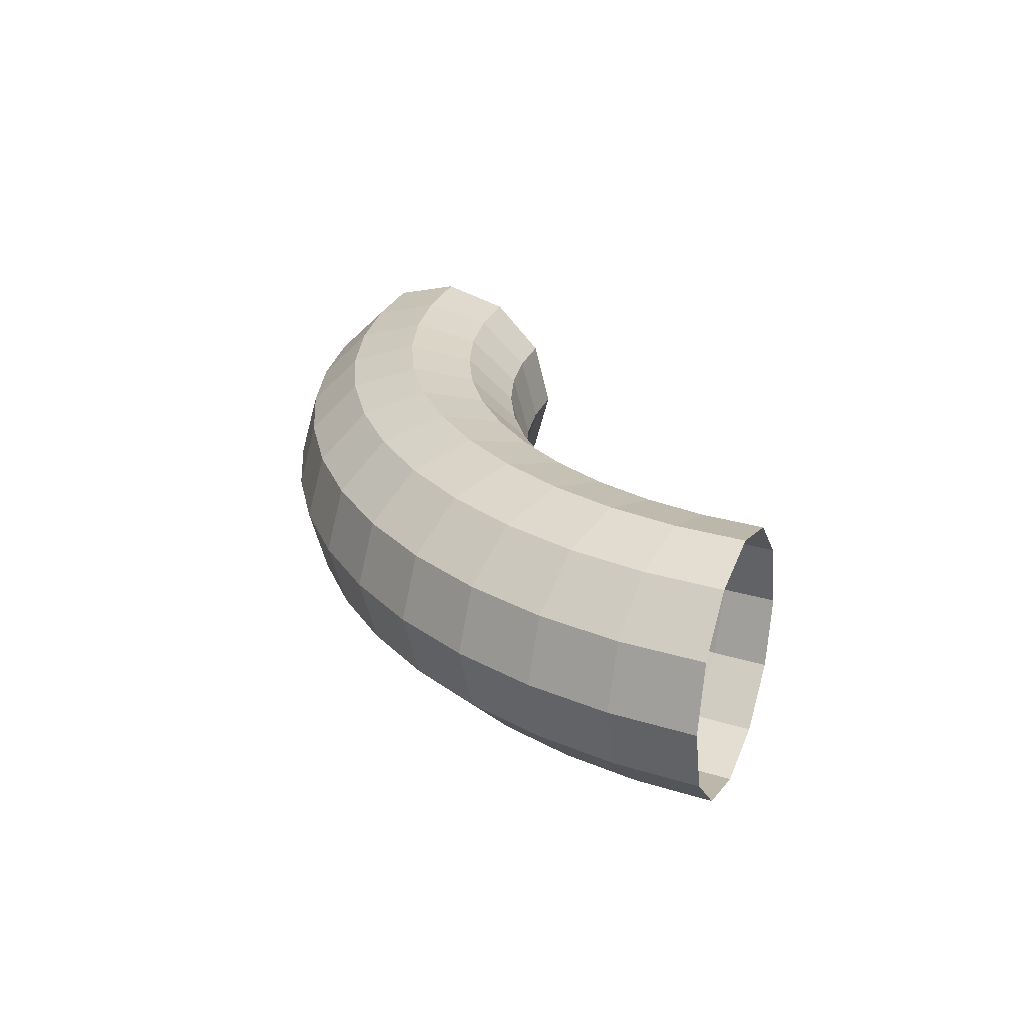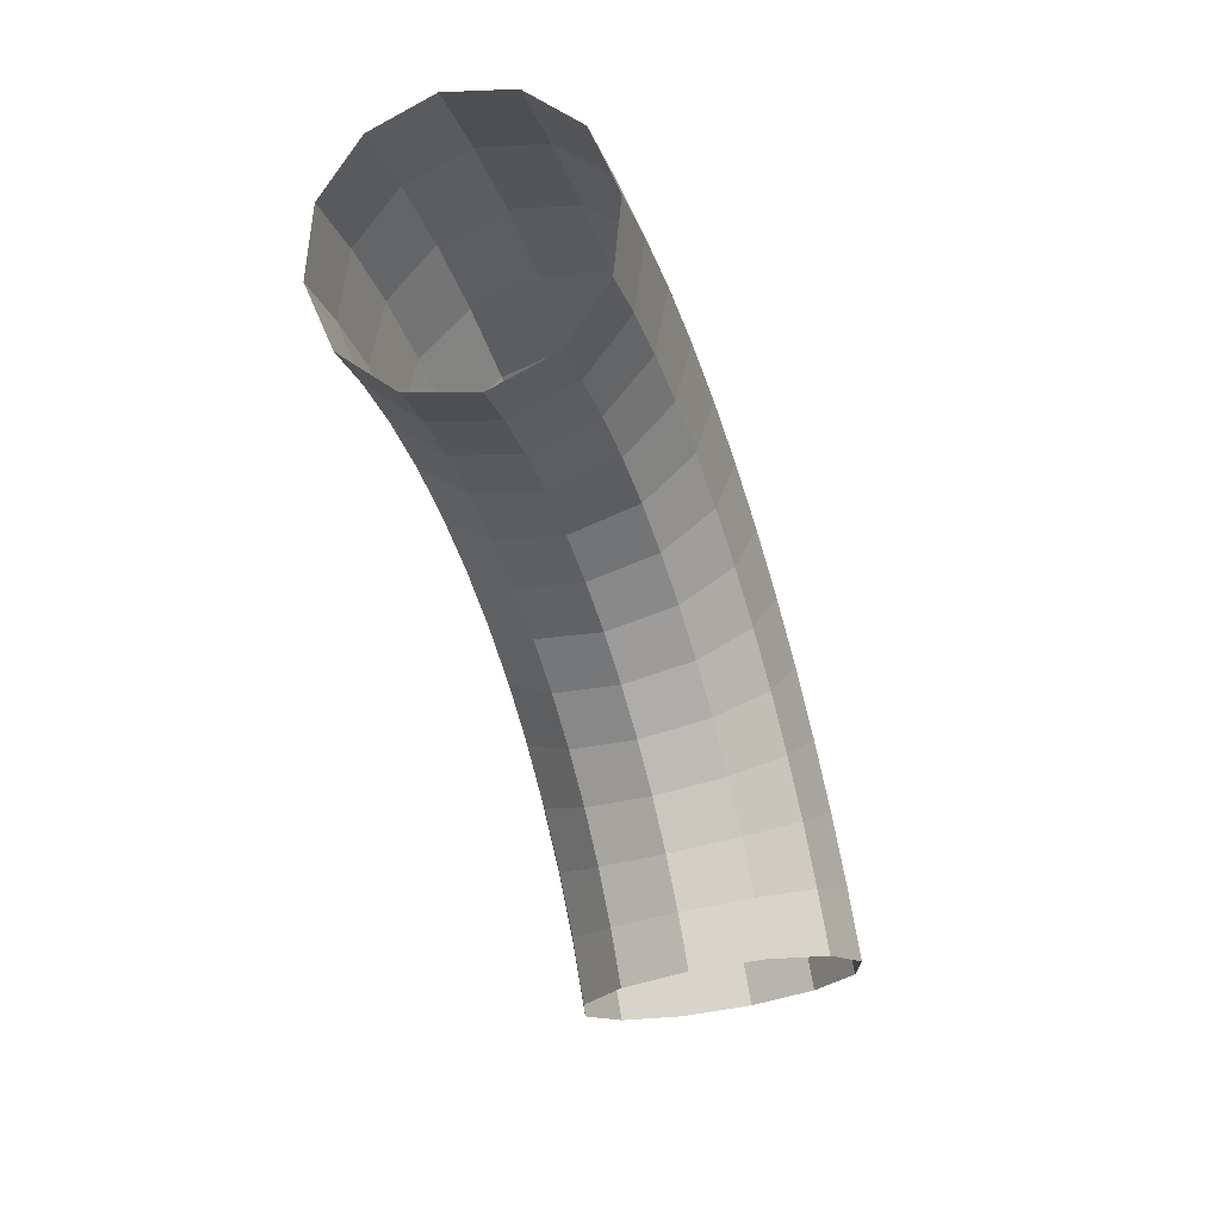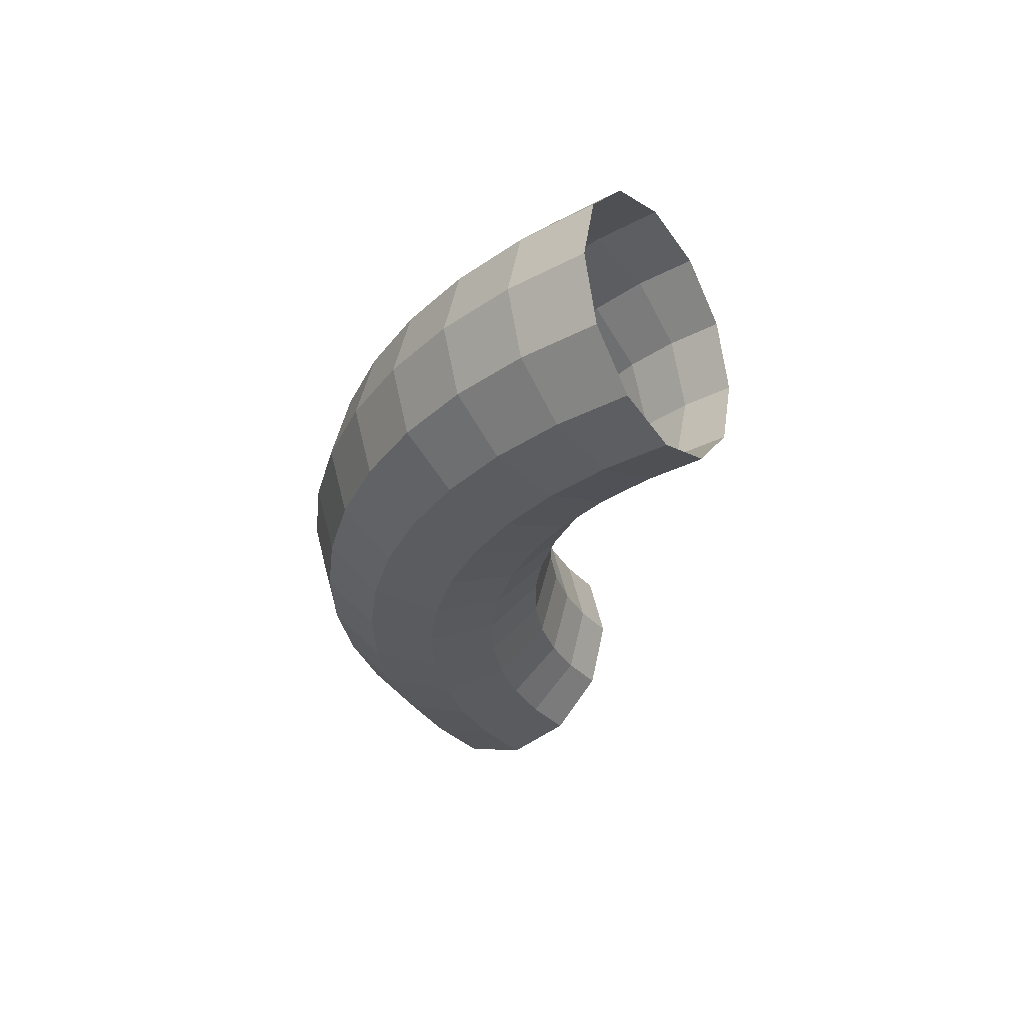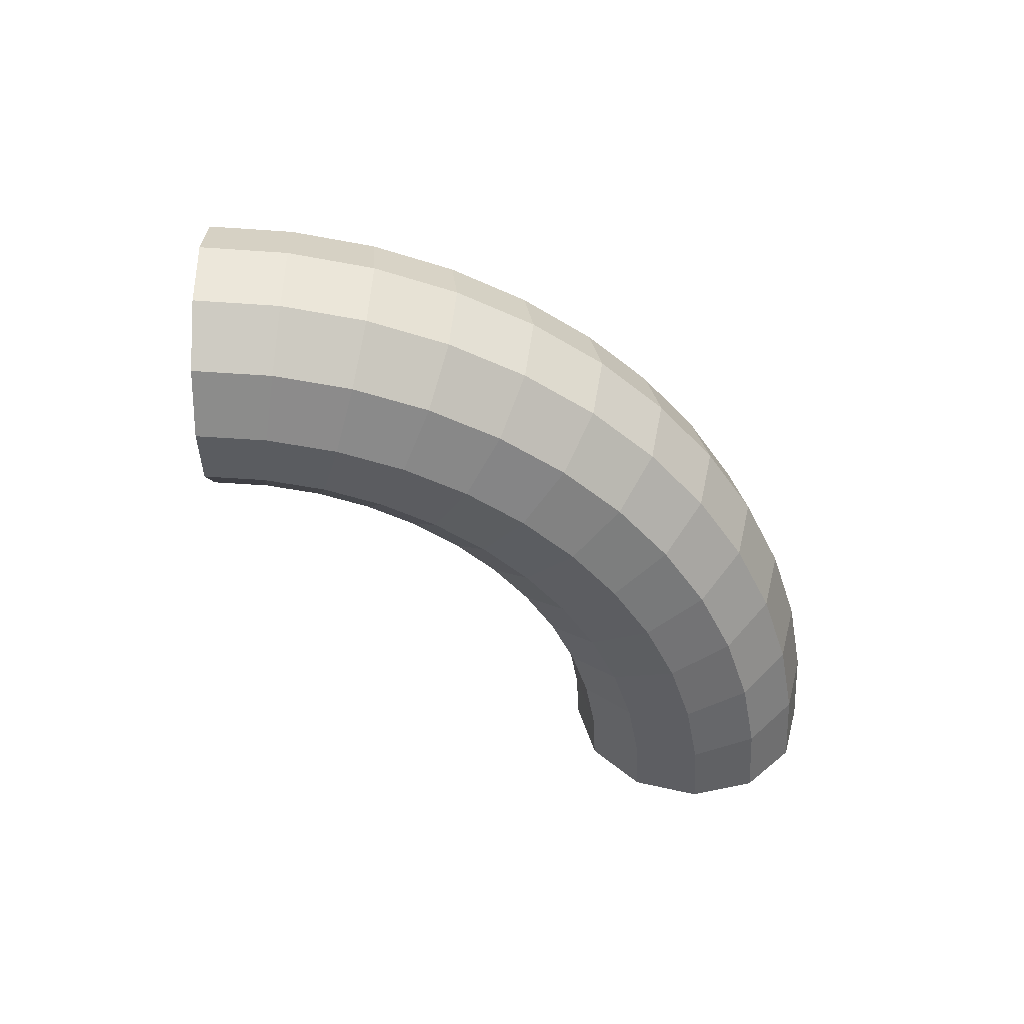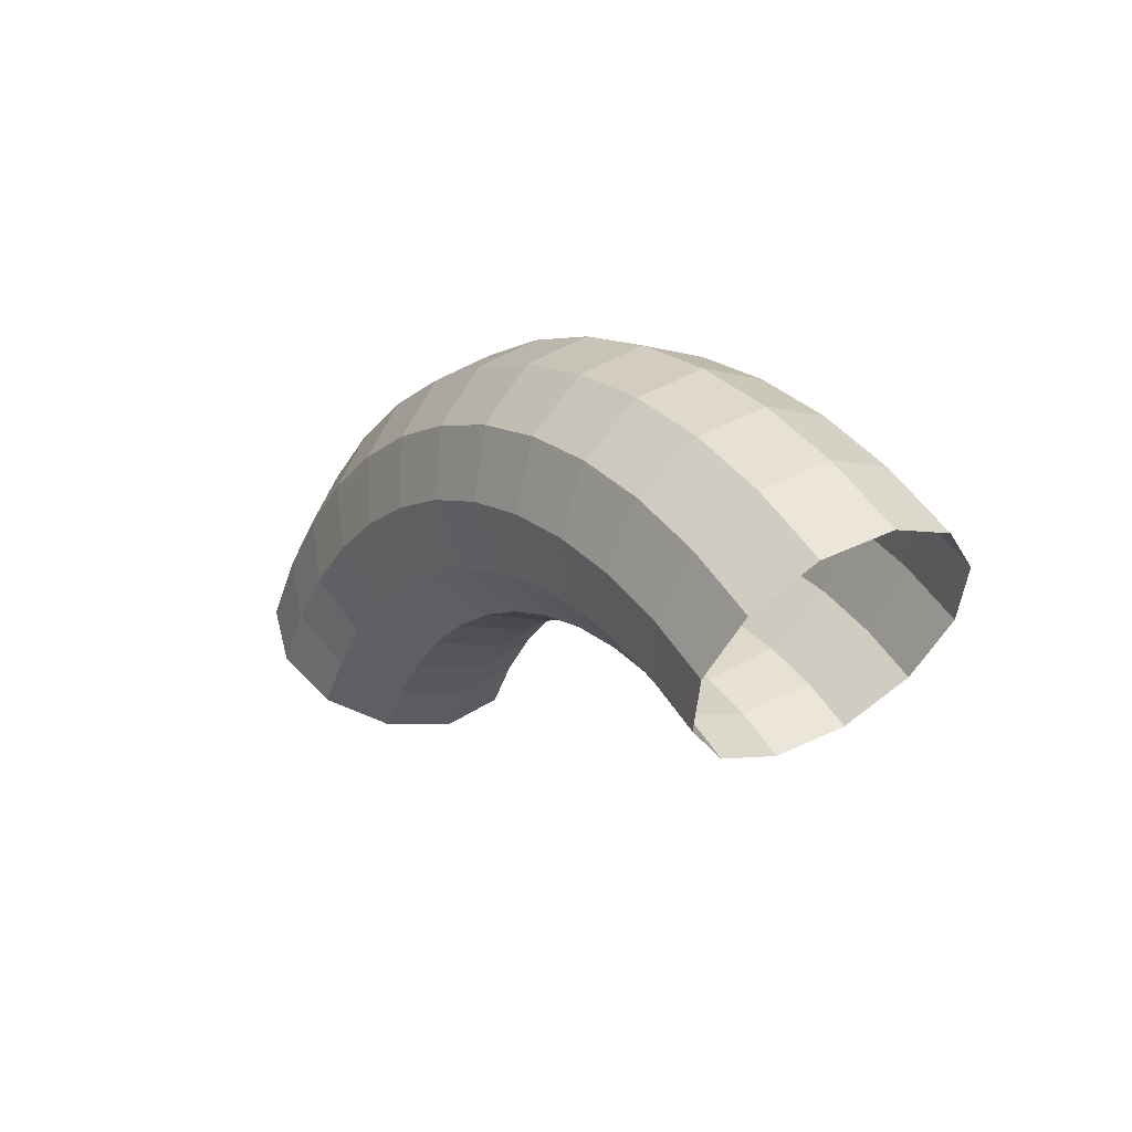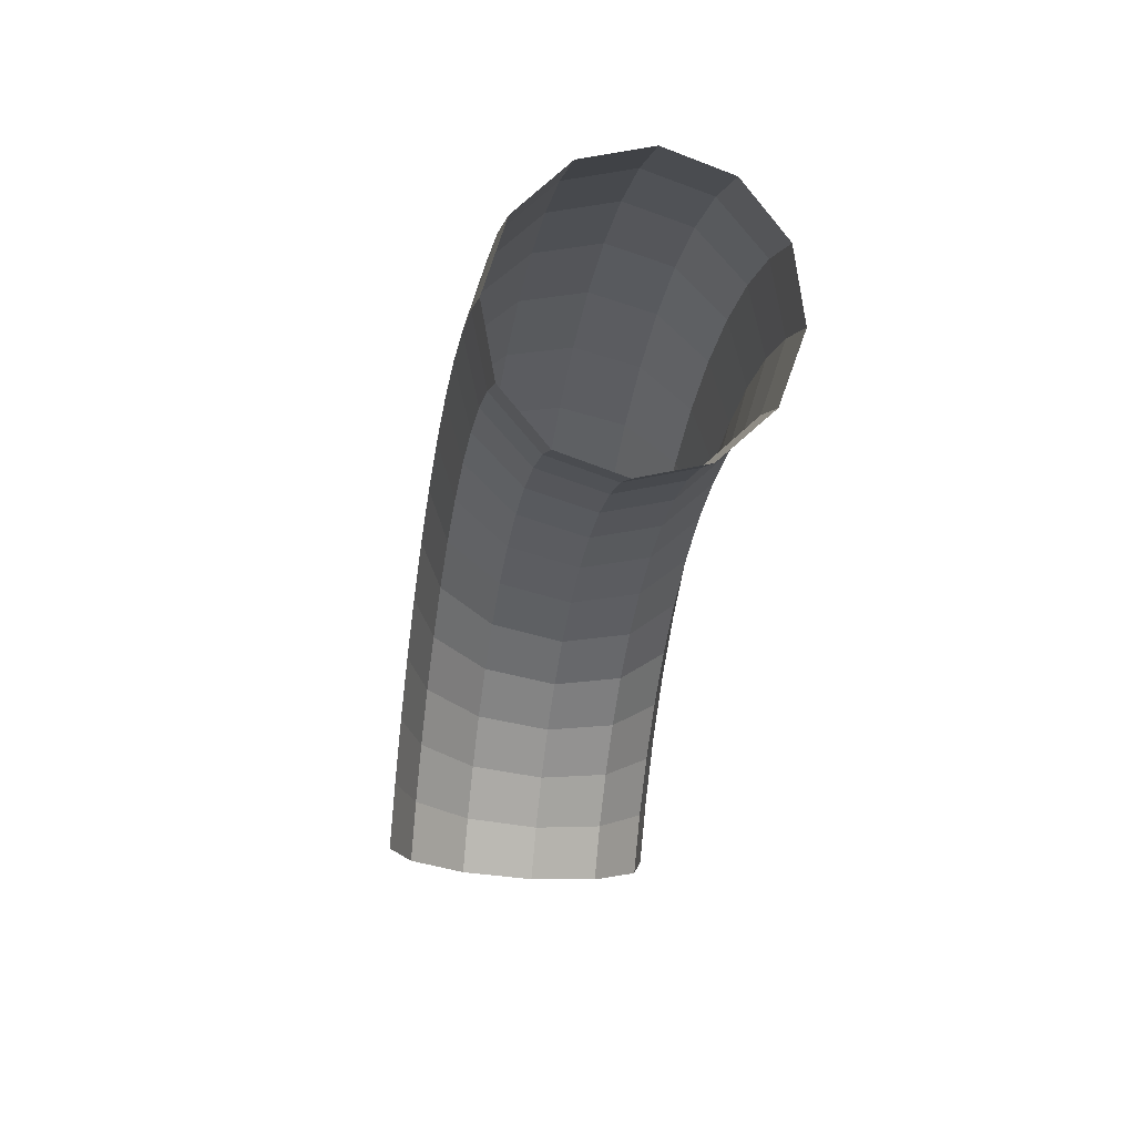
<metadata>
{"format":"obj","ext":"obj","renderer":"f3d","projection":"perspective","resolution":1024,"background":"white","views":[{"elev":26.7,"azim":52.1,"up":"+Y"},{"elev":-47.5,"azim":107.7,"up":"+Z"},{"elev":-29.2,"azim":64.7,"up":"+Y"},{"elev":-49.0,"azim":-60.7,"up":"+Y"},{"elev":16.9,"azim":56.3,"up":"+Z"},{"elev":-27.8,"azim":80.8,"up":"+Z"}]}
</metadata>
<code>
o Cube
v -0.6083 0.125 -4.113
v -1.083 0 -2.434
v -1.054 0.125 -2.451
v -0.9743 0.2165 -2.497
v -0.866 0.25 -2.559
v -0.7578 0.2165 -2.622
v -0.6785 0.125 -2.668
v -0.6495 0 -2.684
v -0.6785 -0.125 -2.668
v -0.7578 -0.2165 -2.622
v -0.866 -0.25 -2.559
v -0.9743 -0.2165 -2.497
v -1.054 -0.125 -2.451
v -0.9917 0 -2.299
v -0.9651 0.125 -2.319
v -0.8925 0.2165 -2.375
v -0.7934 0.25 -2.451
v -0.6942 0.2165 -2.527
v -0.6216 0.125 -2.583
v -0.595 0 -2.603
v -0.6216 -0.125 -2.583
v -0.6942 -0.2165 -2.527
v -0.7934 -0.25 -2.451
v -0.8925 -0.2165 -2.375
v -0.9651 -0.125 -2.319
v -0.8839 0 -2.176
v -0.8602 0.125 -2.199
v -0.7955 0.2165 -2.264
v -0.7071 0.25 -2.352
v -0.6187 0.2165 -2.441
v -0.554 0.125 -2.505
v -0.5303 0 -2.529
v -0.554 -0.125 -2.505
v -0.6187 -0.2165 -2.441
v -0.7071 -0.25 -2.352
v -0.7955 -0.2165 -2.264
v -0.8602 -0.125 -2.199
v -0.761 0 -2.068
v -0.7406 0.125 -2.094
v -0.6849 0.2165 -2.167
v -0.6088 0.25 -2.266
v -0.5327 0.2165 -2.365
v -0.477 0.125 -2.438
v -0.4566 0 -2.464
v -0.477 -0.125 -2.438
v -0.5327 -0.2165 -2.365
v -0.6088 -0.25 -2.266
v -0.6849 -0.2165 -2.167
v -0.7406 -0.125 -2.094
v -0.625 0 -1.977
v -0.6083 0.125 -2.006
v -0.5625 0.2165 -2.085
v -0.5 0.25 -2.193
v -0.4375 0.2165 -2.302
v -0.3917 0.125 -2.381
v -0.375 0 -2.41
v -0.3917 -0.125 -2.381
v -0.4375 -0.2165 -2.302
v -0.5 -0.25 -2.193
v -0.5625 -0.2165 -2.085
v -0.6083 -0.125 -2.006
v -0.4784 0 -1.905
v -0.4655 0.125 -1.936
v -0.4305 0.2165 -2.02
v -0.3827 0.25 -2.136
v -0.3348 0.2165 -2.251
v -0.2998 0.125 -2.336
v -0.287 0 -2.367
v -0.2998 -0.125 -2.336
v -0.3348 -0.2165 -2.251
v -0.3827 -0.25 -2.136
v -0.4305 -0.2165 -2.02
v -0.4655 -0.125 -1.936
v -0.3235 0 -1.852
v -0.3149 0.125 -1.884
v -0.2912 0.2165 -1.973
v -0.2588 0.25 -2.094
v -0.2265 0.2165 -2.214
v -0.2028 0.125 -2.303
v -0.1941 0 -2.335
v -0.2028 -0.125 -2.303
v -0.2265 -0.2165 -2.214
v -0.2588 -0.25 -2.094
v -0.2912 -0.2165 -1.973
v -0.3149 -0.125 -1.884
v -0.1632 0 -1.82
v -0.1588 0.125 -1.853
v -0.1468 0.2165 -1.944
v -0.1305 0.25 -2.068
v -0.1142 0.2165 -2.192
v -0.1023 0.125 -2.283
v -0.09789 0 -2.316
v -0.1023 -0.125 -2.283
v -0.1142 -0.2165 -2.192
v -0.1305 -0.25 -2.068
v -0.1468 -0.2165 -1.944
v -0.1588 -0.125 -1.853
v 0 0 -1.809
v 0 0.125 -1.843
v 0 0.2165 -1.934
v 0 0.25 -2.059
v 0 0.2165 -2.184
v 0 0.125 -2.276
v 0 0 -2.309
v 0 -0.125 -2.276
v 0 -0.2165 -2.184
v 0 -0.25 -2.059
v 0 -0.2165 -1.934
v 0 -0.125 -1.843
v 0.1632 0 -1.82
v 0.1588 0.125 -1.853
v 0.1468 0.2165 -1.944
v 0.1305 0.25 -2.068
v 0.1142 0.2165 -2.192
v 0.1023 0.125 -2.283
v 0.09789 0 -2.316
v 0.1023 -0.125 -2.283
v 0.1142 -0.2165 -2.192
v 0.1305 -0.25 -2.068
v 0.1468 -0.2165 -1.944
v 0.1588 -0.125 -1.853
v 0.3235 0 -1.852
v 0.3149 0.125 -1.884
v 0.2912 0.2165 -1.973
v 0.2588 0.25 -2.094
v 0.2265 0.2165 -2.214
v 0.2028 0.125 -2.303
v 0.1941 0 -2.335
v 0.2028 -0.125 -2.303
v 0.2265 -0.2165 -2.214
v 0.2588 -0.25 -2.094
v 0.2912 -0.2165 -1.973
v 0.3149 -0.125 -1.884
v 0.4784 0 -1.905
v 0.4655 0.125 -1.936
v 0.4305 0.2165 -2.02
v 0.3827 0.25 -2.136
v 0.3348 0.2165 -2.251
v 0.2998 0.125 -2.336
v 0.287 0 -2.367
v 0.2998 -0.125 -2.336
v 0.3348 -0.2165 -2.251
v 0.3827 -0.25 -2.136
v 0.4305 -0.2165 -2.02
v 0.4655 -0.125 -1.936
v 0.625 0 -1.977
v 0.6083 0.125 -2.006
v 0.5625 0.2165 -2.085
v 0.5 0.25 -2.193
v 0.4375 0.2165 -2.302
v 0.3917 0.125 -2.381
v 0.375 0 -2.41
v 0.3917 -0.125 -2.381
v 0.4375 -0.2165 -2.302
v 0.5 -0.25 -2.193
v 0.5625 -0.2165 -2.085
v 0.6083 -0.125 -2.006
v 0.7934 -0.25 -2.451
f 2 14 15 3
f 3 15 16 4
f 4 16 17 5
f 5 17 18 6
f 6 18 19 7
f 7 19 20 8
f 8 20 21 9
f 9 21 22 10
f 10 22 23 11
f 11 23 24 12
f 12 24 25 13
f 13 25 14 2
f 14 26 27 15
f 15 27 28 16
f 16 28 29 17
f 17 29 30 18
f 18 30 31 19
f 19 31 32 20
f 20 32 33 21
f 21 33 34 22
f 22 34 35 23
f 23 35 36 24
f 24 36 37 25
f 25 37 26 14
f 26 38 39 27
f 27 39 40 28
f 28 40 41 29
f 29 41 42 30
f 30 42 43 31
f 31 43 44 32
f 32 44 45 33
f 33 45 46 34
f 34 46 47 35
f 35 47 48 36
f 36 48 49 37
f 37 49 38 26
f 38 50 51 39
f 39 51 52 40
f 40 52 53 41
f 41 53 54 42
f 42 54 55 43
f 43 55 56 44
f 44 56 57 45
f 45 57 58 46
f 46 58 59 47
f 47 59 60 48
f 48 60 61 49
f 49 61 50 38
f 50 62 63 51
f 51 63 64 52
f 52 64 65 53
f 53 65 66 54
f 54 66 67 55
f 55 67 68 56
f 56 68 69 57
f 57 69 70 58
f 58 70 71 59
f 59 71 72 60
f 60 72 73 61
f 61 73 62 50
f 62 74 75 63
f 63 75 76 64
f 64 76 77 65
f 65 77 78 66
f 66 78 79 67
f 67 79 80 68
f 68 80 81 69
f 69 81 82 70
f 70 82 83 71
f 71 83 84 72
f 72 84 85 73
f 73 85 74 62
f 74 86 87 75
f 75 87 88 76
f 76 88 89 77
f 77 89 90 78
f 78 90 91 79
f 79 91 92 80
f 80 92 93 81
f 81 93 94 82
f 82 94 95 83
f 83 95 96 84
f 84 96 97 85
f 85 97 86 74
f 86 98 99 87
f 87 99 100 88
f 88 100 101 89
f 89 101 102 90
f 90 102 103 91
f 91 103 104 92
f 92 104 105 93
f 93 105 106 94
f 94 106 107 95
f 95 107 108 96
f 96 108 109 97
f 97 109 98 86
f 98 110 111 99
f 99 111 112 100
f 100 112 113 101
f 101 113 114 102
f 102 114 115 103
f 103 115 116 104
f 104 116 117 105
f 105 117 118 106
f 106 118 119 107
f 107 119 120 108
f 108 120 121 109
f 109 121 110 98
f 110 122 123 111
f 111 123 124 112
f 112 124 125 113
f 113 125 126 114
f 114 126 127 115
f 115 127 128 116
f 116 128 129 117
f 117 129 130 118
f 118 130 131 119
f 119 131 132 120
f 120 132 133 121
f 121 133 122 110
f 122 134 135 123
f 123 135 136 124
f 124 136 137 125
f 125 137 138 126
f 126 138 139 127
f 127 139 140 128
f 128 140 141 129
f 129 141 142 130
f 130 142 143 131
f 131 143 144 132
f 132 144 145 133
f 133 145 134 122
f 134 146 147 135
f 135 147 148 136
f 136 148 149 137
f 137 149 150 138
f 138 150 151 139
f 139 151 152 140
f 140 152 153 141
f 141 153 154 142
f 142 154 155 143
f 143 155 156 144
f 144 156 157 145
f 145 157 146 134

</code>
